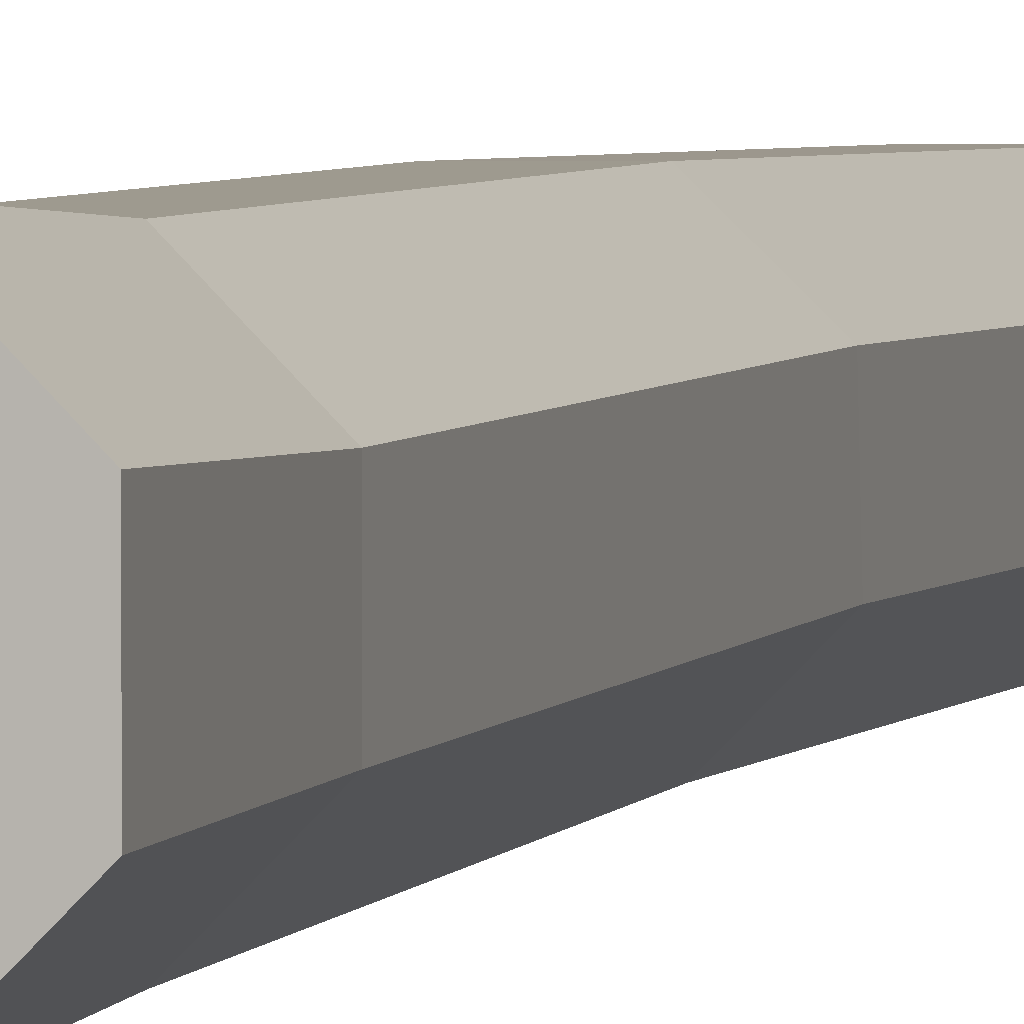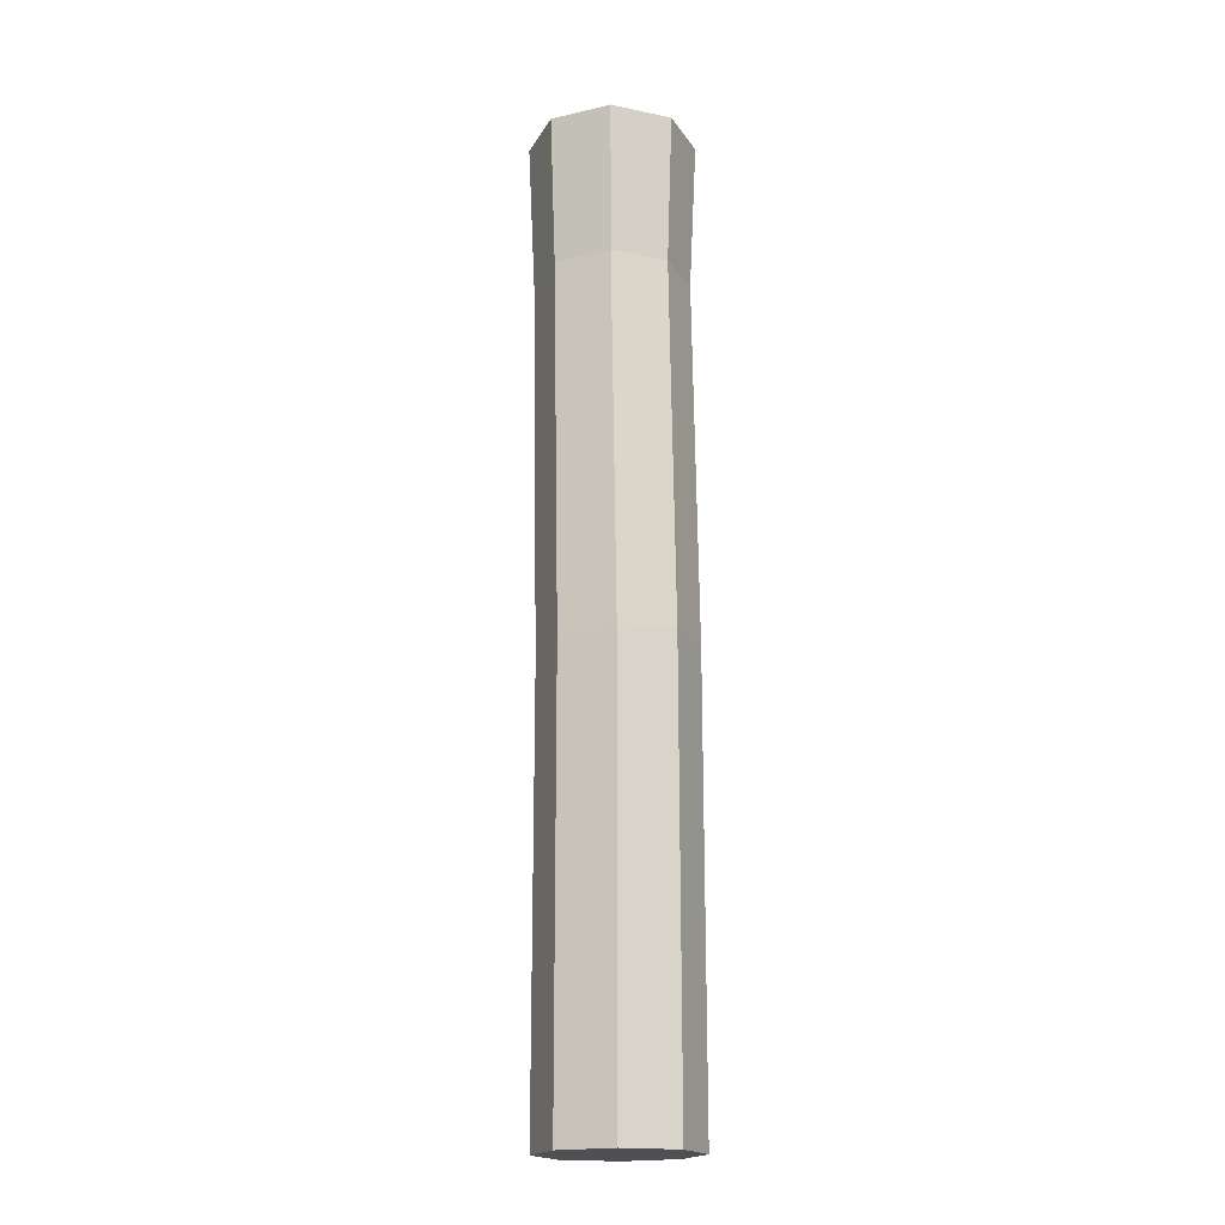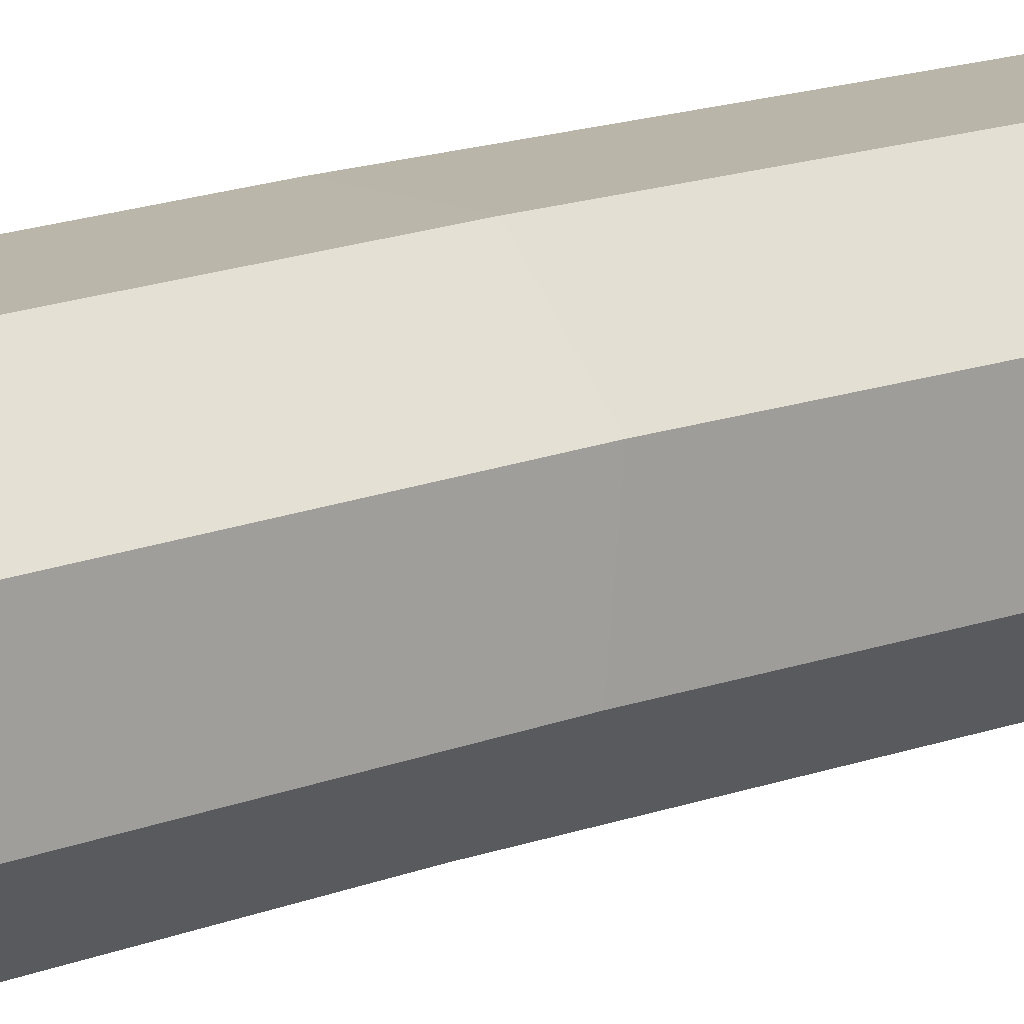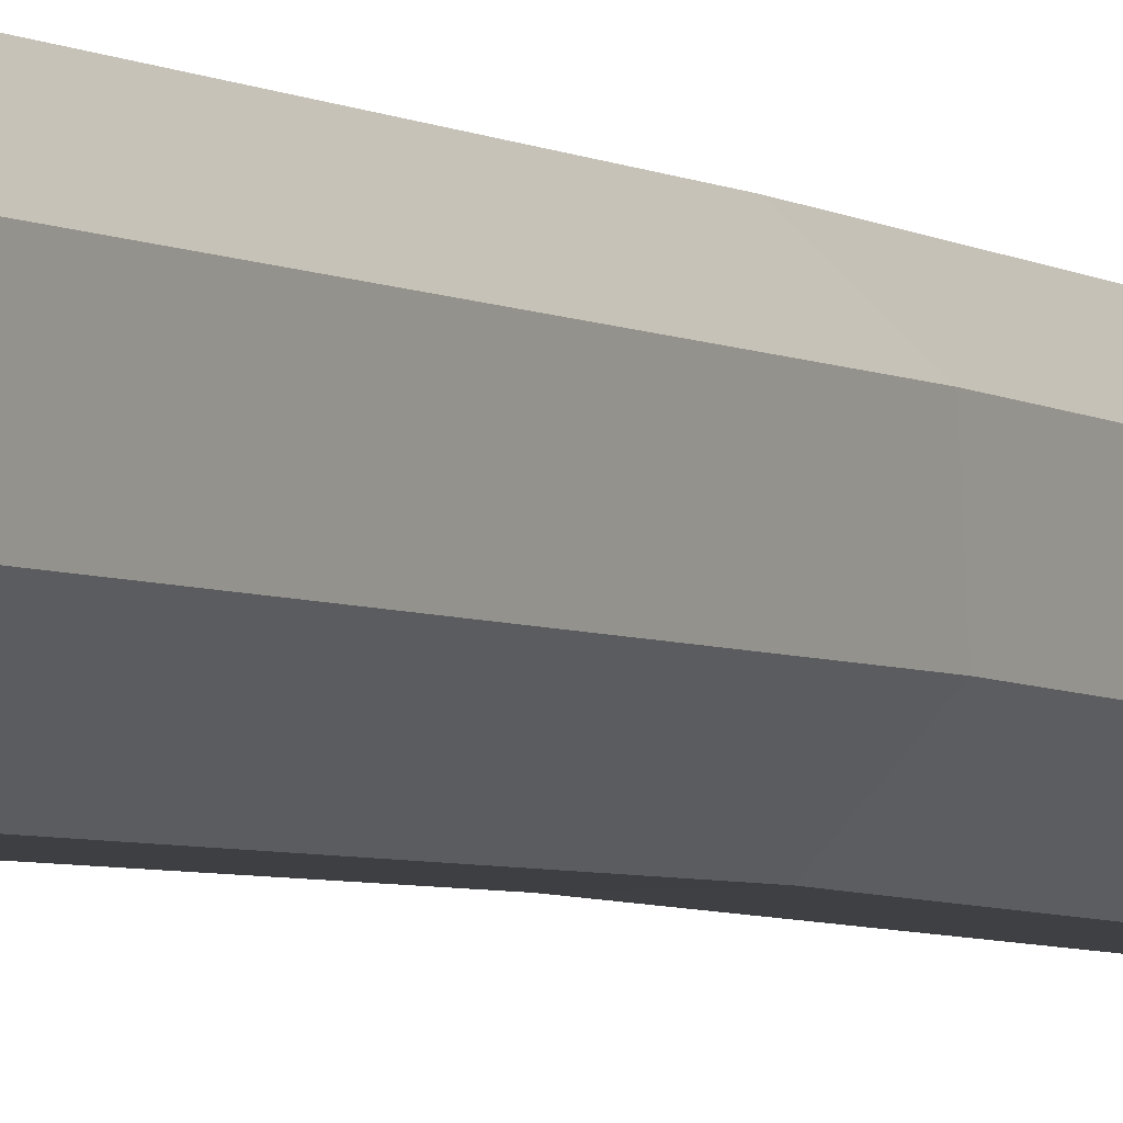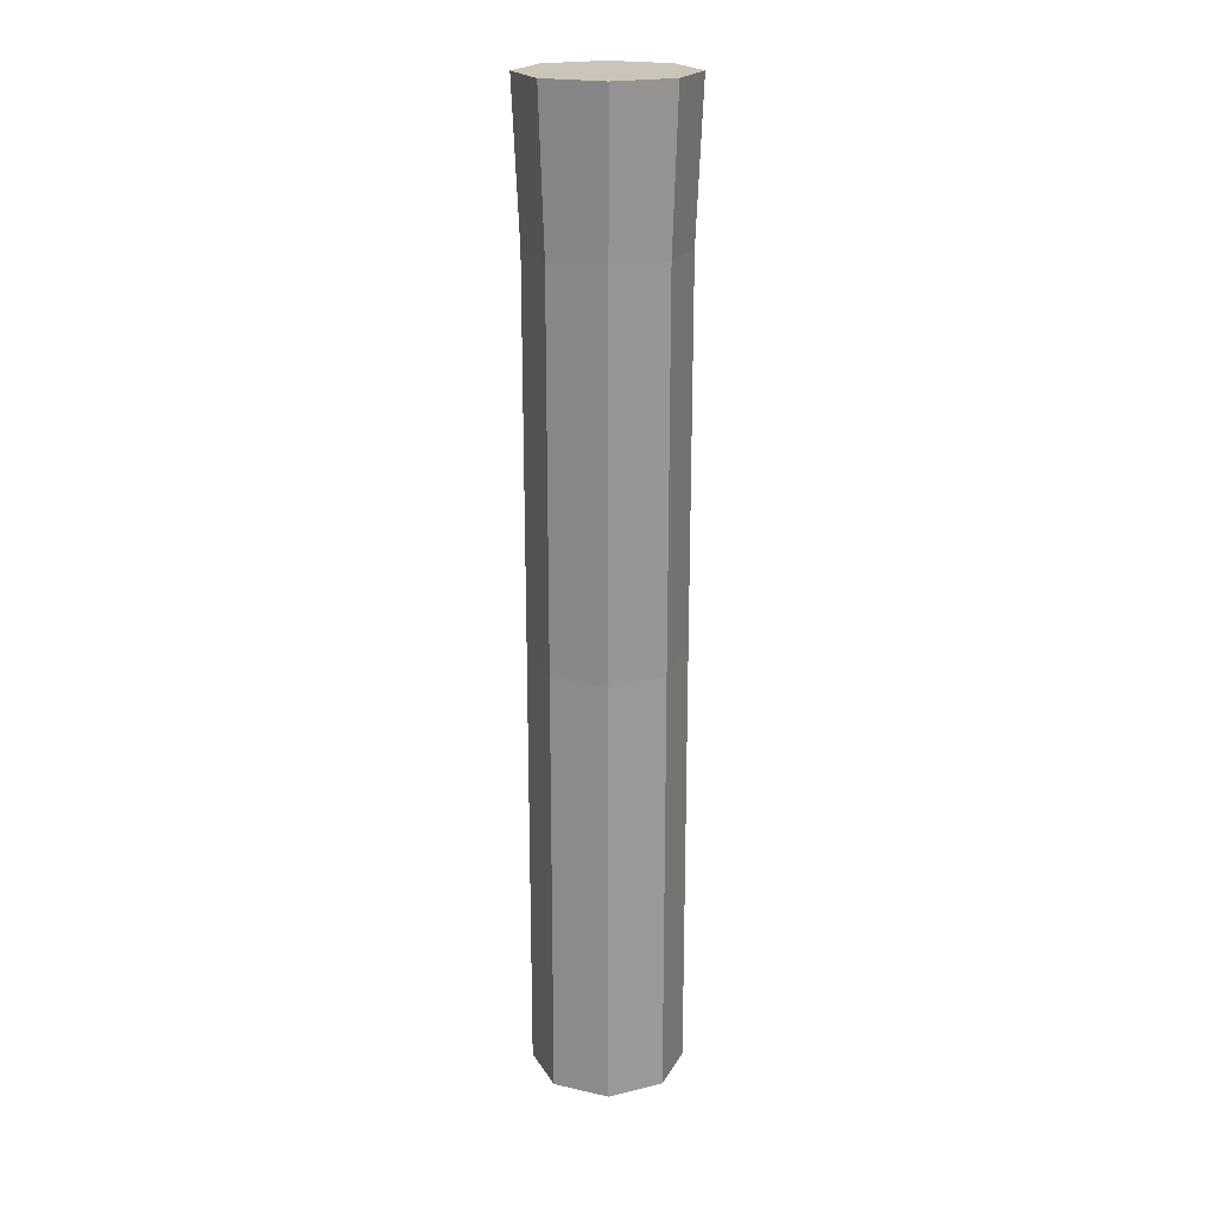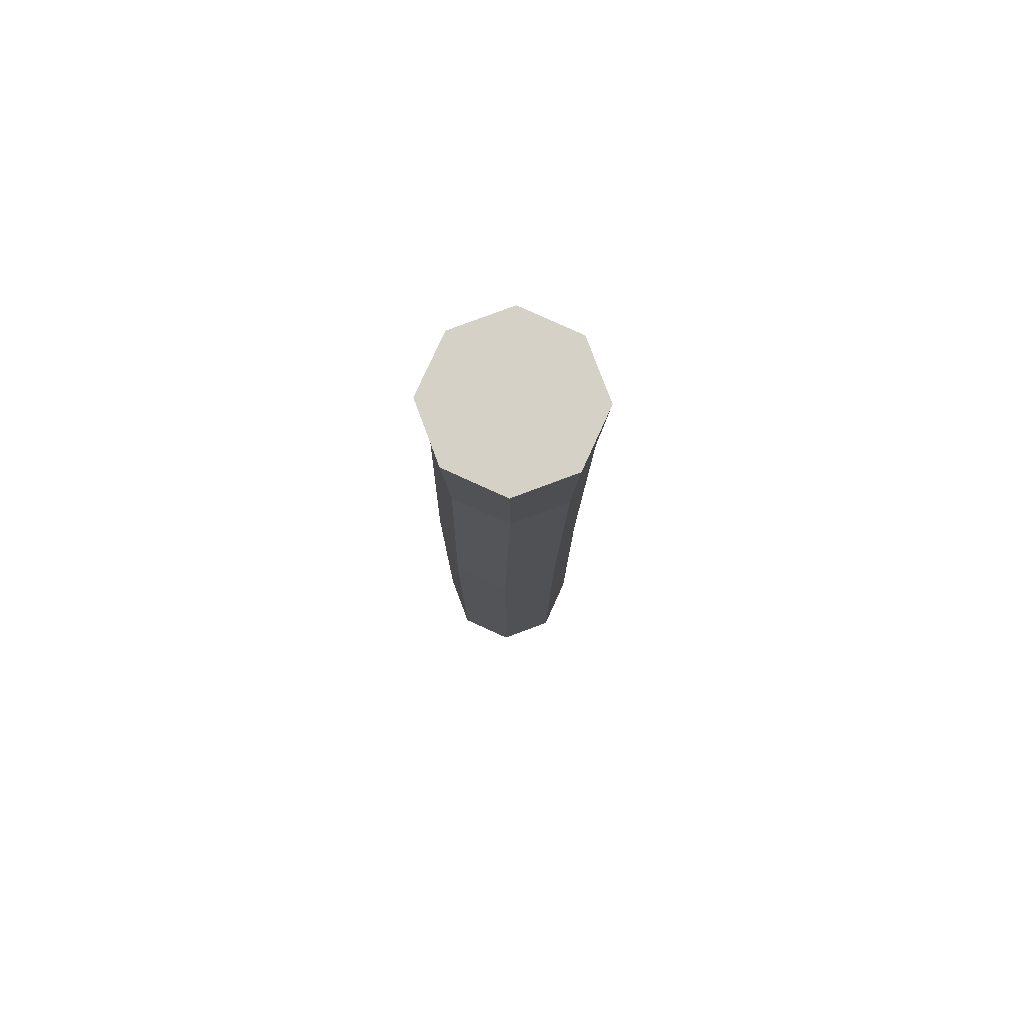
<metadata>
{"format":"obj","ext":"obj","renderer":"f3d","projection":"perspective","resolution":1024,"background":"white","views":[{"elev":2.8,"azim":-163.6,"up":"+Z"},{"elev":-18.5,"azim":-21.5,"up":"+Y"},{"elev":14.1,"azim":46.4,"up":"+Z"},{"elev":-5.1,"azim":-152.3,"up":"+Z"},{"elev":20.5,"azim":-158.1,"up":"+Y"},{"elev":79.1,"azim":69.5,"up":"+Y"}]}
</metadata>
<code>
o Cylinder.001_Cylinder
v 0.007264 0.1297 0.01769
v 0.006644 0.0934 0.0162
v -0.007851 0.1297 0.01769
v -0.00723 0.0934 0.0162
v -0.01854 0.1297 0.007007
v -0.01704 0.0934 0.006386
v -0.01854 0.1297 -0.008109
v -0.01704 0.0934 -0.007488
v -0.007851 0.1297 -0.0188
v -0.00723 0.0934 -0.0173
v 0.007264 0.1297 -0.0188
v 0.006644 0.0934 -0.0173
v 0.01795 0.1297 -0.008109
v 0.01645 0.0934 -0.007488
v 0.01795 0.1297 0.007007
v 0.01645 0.0934 0.006386
v 0.007349 0.005454 0.0179
v -0.006511 0.004835 0.01793
v -0.01629 0.003339 0.008203
v -0.01625 0.001844 -0.00559
v -0.00643 0.001224 -0.01537
v 0.00743 0.001844 -0.0154
v 0.01721 0.003339 -0.005671
v 0.01717 0.004835 0.008122
v 0.007428 -0.1022 0.01809
v -0.006446 -0.1022 0.01809
v -0.01626 -0.1023 0.00828
v -0.01625 -0.1024 -0.005594
v -0.006445 -0.1024 -0.0154
v 0.007428 -0.1024 -0.0154
v 0.01724 -0.1023 -0.005594
v 0.01724 -0.1022 0.00828
v 0.001782 0.1297 0.00446
v -0.002369 0.1297 0.00446
v -0.005304 0.1297 0.001525
v -0.005304 0.1297 -0.002627
v -0.002369 0.1297 -0.005562
v 0.001782 0.1297 -0.005562
v 0.004718 0.1297 -0.002627
v 0.004718 0.1297 0.001525
v -0.001196 -0.1023 0.005416
v 0.002178 -0.1023 0.005416
v -0.003582 -0.1023 0.00303
v -0.003582 -0.1023 -0.000344
v -0.001196 -0.1023 -0.00273
v 0.002179 -0.1023 -0.00273
v 0.004565 -0.1023 -0.000344
v 0.004565 -0.1023 0.00303
f 1 3 4 2
f 3 5 6 4
f 5 7 8 6
f 7 9 10 8
f 9 11 12 10
f 11 13 14 12
f 6 19 18 4
f 13 15 16 14
f 15 1 2 16
f 23 31 30 22
f 12 22 21 10
f 2 17 24 16
f 4 18 17 2
f 8 20 19 6
f 14 23 22 12
f 10 21 20 8
f 16 24 23 14
f 21 29 28 20
f 19 27 26 18
f 24 32 31 23
f 22 30 29 21
f 20 28 27 19
f 18 26 25 17
f 17 25 32 24
f 27 28 44 43
f 7 5 35 36
f 33 40 39 38 37 36 35 34
f 13 11 38 39
f 9 7 36 37
f 15 13 39 40
f 5 3 34 35
f 11 9 37 38
f 1 15 40 33
f 3 1 33 34
f 41 43 44 45 46 47 48 42
f 25 26 41 42
f 32 25 42 48
f 30 31 47 46
f 28 29 45 44
f 26 27 43 41
f 31 32 48 47
f 29 30 46 45

</code>
